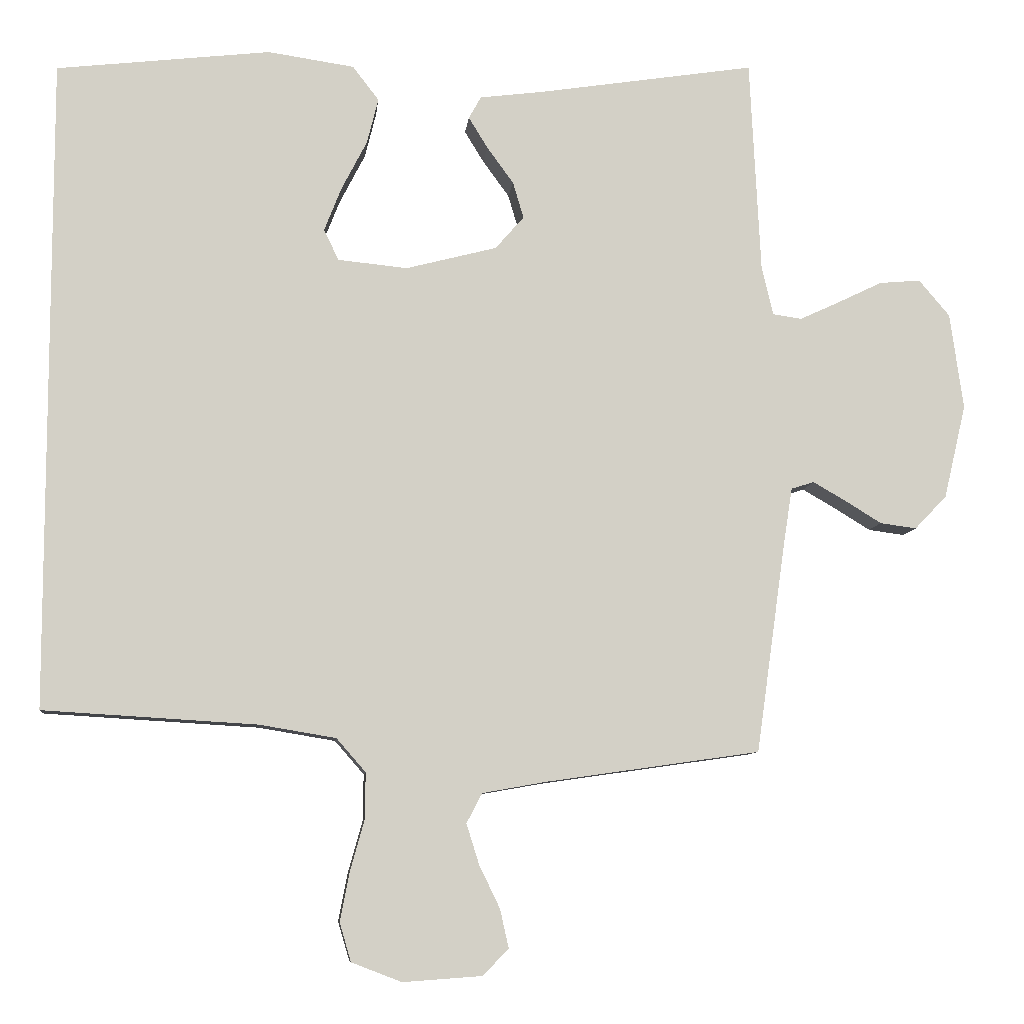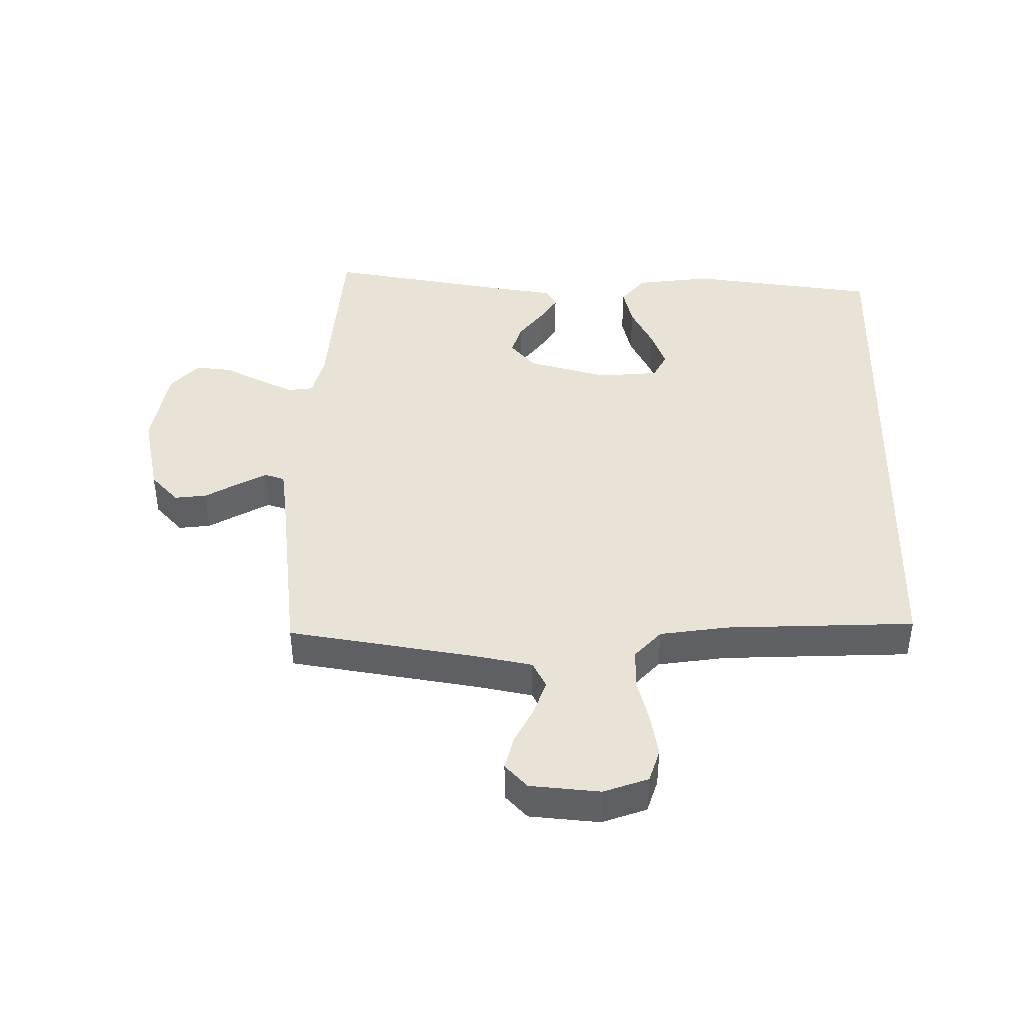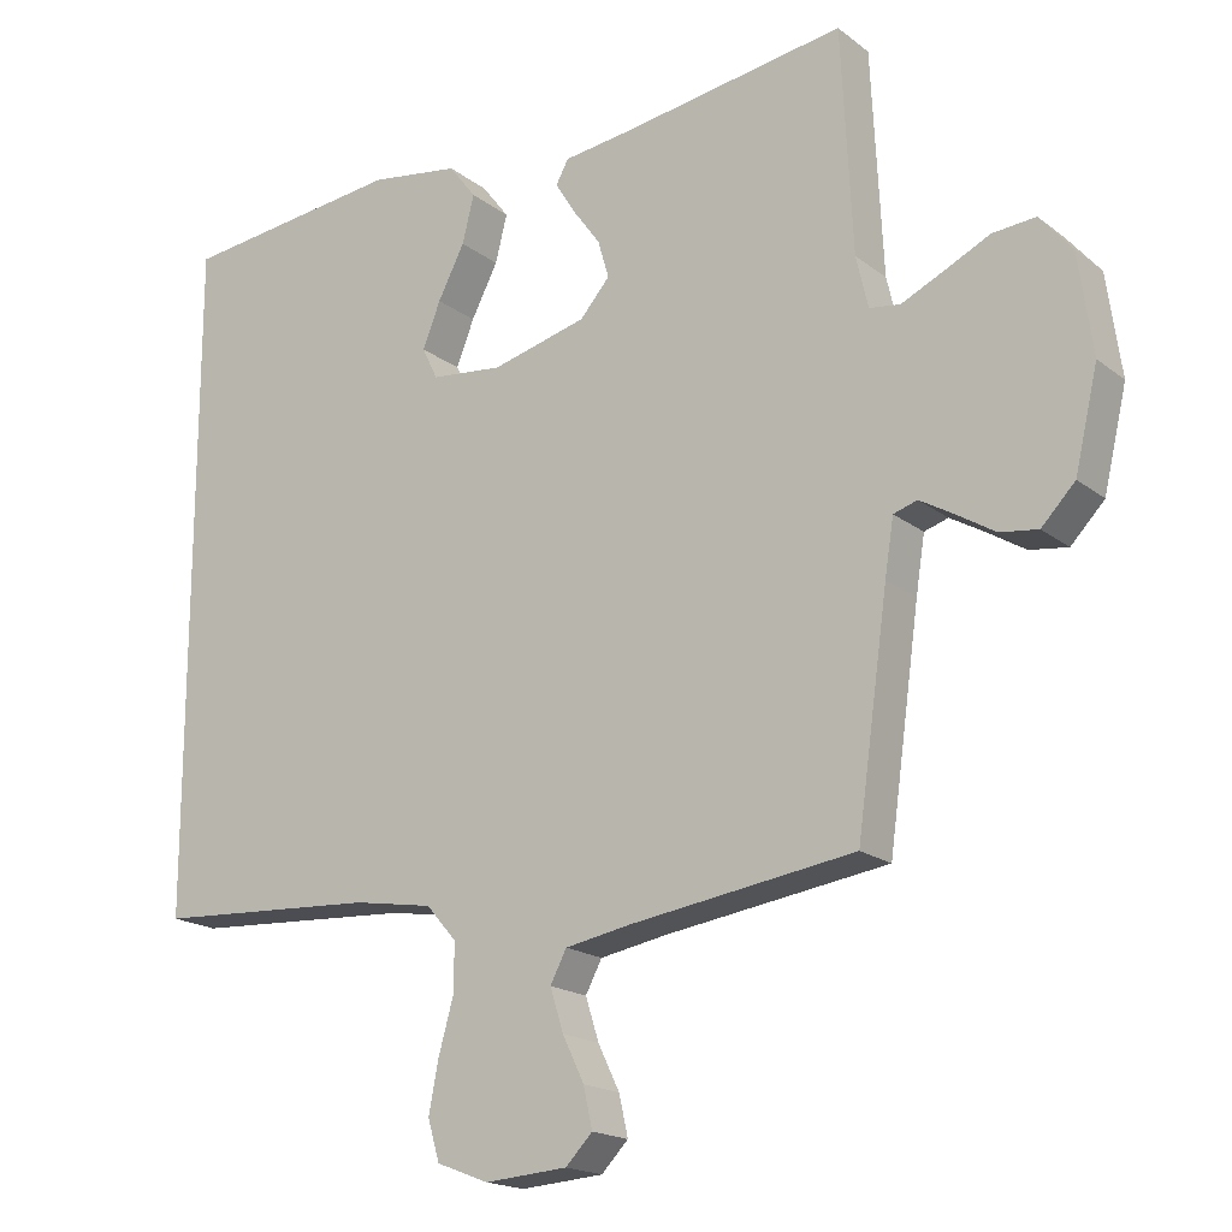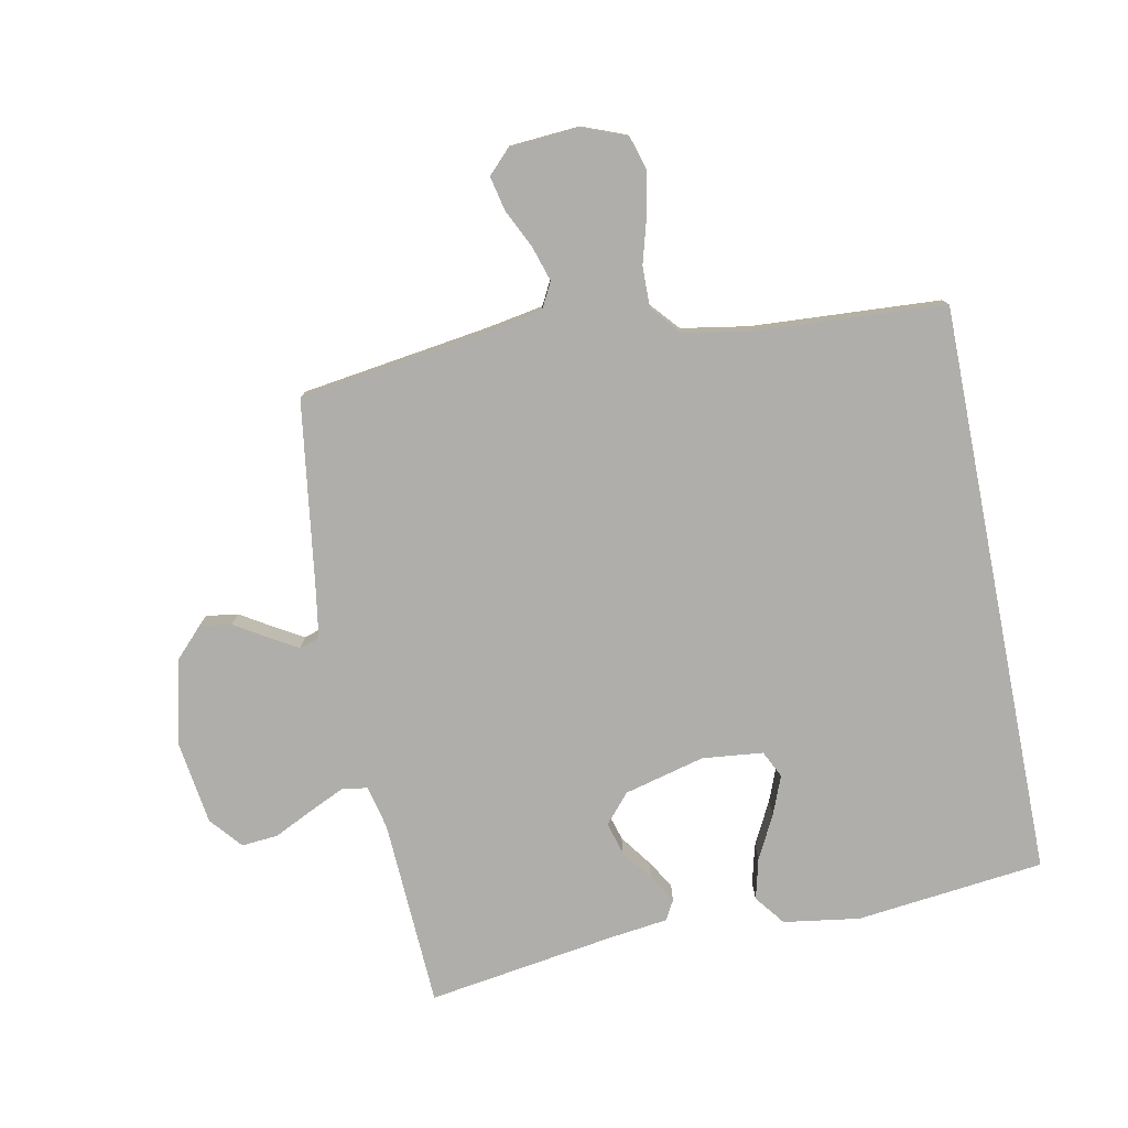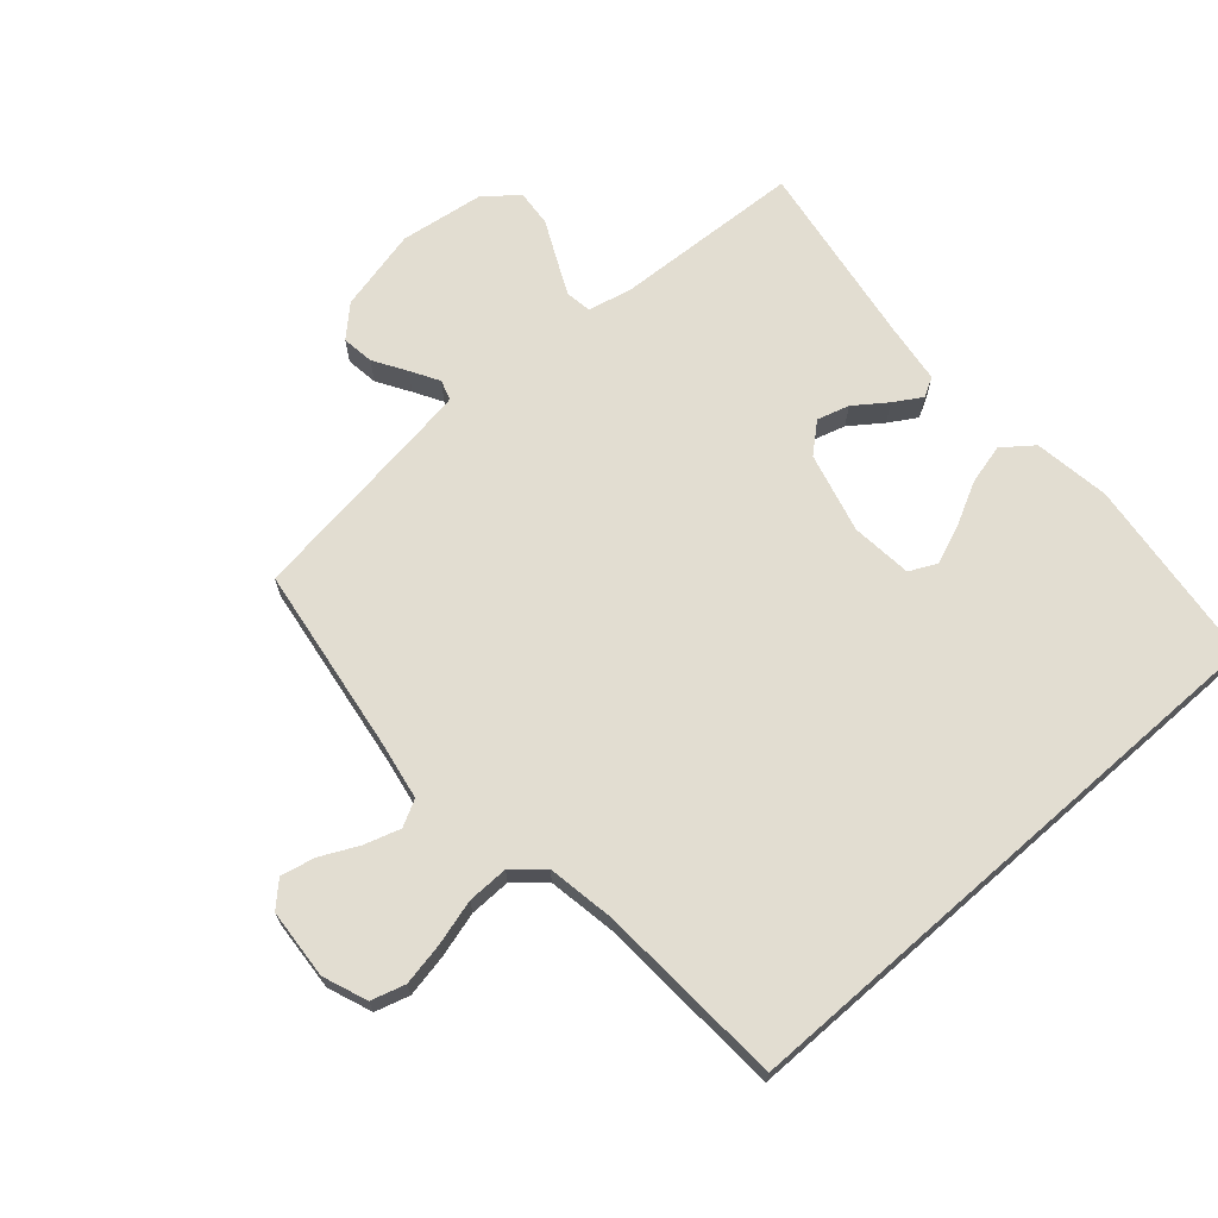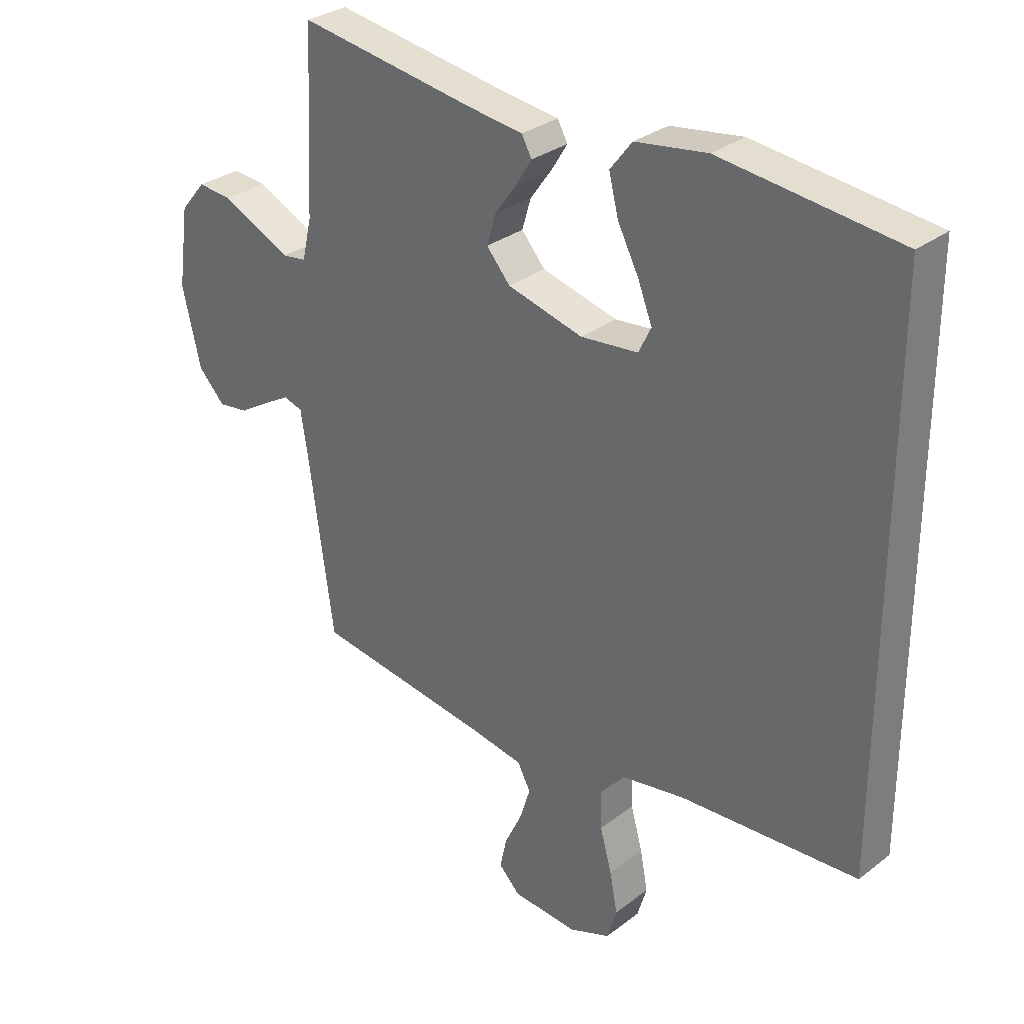
<metadata>
{"format":"obj","ext":"obj","renderer":"f3d","projection":"perspective","resolution":1024,"background":"white","views":[{"elev":-8.4,"azim":-5.7,"up":"+Z"},{"elev":41.7,"azim":-178.2,"up":"+Y"},{"elev":-18.2,"azim":34.9,"up":"+Z"},{"elev":-77.9,"azim":-168.8,"up":"+Y"},{"elev":68.5,"azim":-131.3,"up":"+Y"},{"elev":30.6,"azim":-137.6,"up":"+Z"}]}
</metadata>
<code>
v 0.5 0.07 0.5
v 0.515 0.07 0.2
v 0.531 0.07 0.131
v 0.572 0.07 0.125
v 0.628 0.07 0.151
v 0.69 0.07 0.181
v 0.748 0.07 0.186
v 0.791 0.07 0.135
v 0.81 0.07 0
v 0.779 0.07 -0.132
v 0.734 0.07 -0.179
v 0.683 0.07 -0.172
v 0.631 0.07 -0.14
v 0.586 0.07 -0.114
v 0.554 0.07 -0.124
v 0.542 0.07 -0.2
v 0.5 0.07 -0.5
v 0.2 0.07 -0.543
v 0.11 0.07 -0.559
v 0.088 0.07 -0.601
v 0.106 0.07 -0.658
v 0.135 0.07 -0.718
v 0.147 0.07 -0.772
v 0.111 0.07 -0.809
v 0 0.07 -0.817
v -0.07 0.07 -0.79
v -0.086 0.07 -0.736
v -0.073 0.07 -0.668
v -0.053 0.07 -0.596
v -0.052 0.07 -0.531
v -0.093 0.07 -0.484
v -0.2 0.07 -0.466
v -0.5 0.07 -0.448
v -0.5 0.07 0.466
v -0.2 0.07 0.5
v -0.079 0.07 0.482
v -0.042 0.07 0.434
v -0.058 0.07 0.37
v -0.094 0.07 0.3
v -0.118 0.07 0.239
v -0.097 0.07 0.196
v 0 0.07 0.186
v 0.128 0.07 0.219
v 0.168 0.07 0.265
v 0.153 0.07 0.316
v 0.116 0.07 0.367
v 0.089 0.07 0.411
v 0.106 0.07 0.442
v 0.2 0.07 0.454
v 0.5 0 0.5
v 0.515 0 0.2
v 0.531 0 0.131
v 0.572 0 0.125
v 0.628 0 0.151
v 0.69 0 0.181
v 0.748 0 0.186
v 0.791 0 0.135
v 0.81 0 0
v 0.779 0 -0.132
v 0.734 0 -0.179
v 0.683 0 -0.172
v 0.631 0 -0.14
v 0.586 0 -0.114
v 0.554 0 -0.124
v 0.542 0 -0.2
v 0.5 0 -0.5
v 0.2 0 -0.543
v 0.11 0 -0.559
v 0.088 0 -0.601
v 0.106 0 -0.658
v 0.135 0 -0.718
v 0.147 0 -0.772
v 0.111 0 -0.809
v 0 0 -0.817
v -0.07 0 -0.79
v -0.086 0 -0.736
v -0.073 0 -0.668
v -0.053 0 -0.596
v -0.052 0 -0.531
v -0.093 0 -0.484
v -0.2 0 -0.466
v -0.5 0 -0.448
v -0.5 0 0.466
v -0.2 0 0.5
v -0.079 0 0.482
v -0.042 0 0.434
v -0.058 0 0.37
v -0.094 0 0.3
v -0.118 0 0.239
v -0.097 0 0.196
v 0 0 0.186
v 0.128 0 0.219
v 0.168 0 0.265
v 0.153 0 0.316
v 0.116 0 0.367
v 0.089 0 0.411
v 0.106 0 0.442
v 0.2 0 0.454
f 46 47 48 49
f 45 46 49 1
f 44 45 1 2
f 43 44 2 3
f 42 43 3
f 41 42 3 4
f 36 37 38 39
f 36 39 40
f 35 36 40
f 32 33 34 35
f 31 32 35 40
f 30 31 40 41
f 26 27 28 29
f 24 25 26 29
f 24 29 30
f 21 22 23 24
f 20 21 24 30
f 19 20 30 41
f 16 17 18
f 15 16 18 19
f 10 11 12 13
f 10 13 14
f 9 10 14
f 8 9 14 15
f 5 6 7 8
f 4 5 8 15
f 4 15 19 41
f 98 97 96 95
f 50 98 95 94
f 51 50 94 93
f 52 51 93 92
f 52 92 91
f 53 52 91 90
f 88 87 86 85
f 89 88 85
f 89 85 84
f 84 83 82 81
f 89 84 81 80
f 90 89 80 79
f 78 77 76 75
f 78 75 74 73
f 79 78 73
f 73 72 71 70
f 79 73 70 69
f 90 79 69 68
f 67 66 65
f 68 67 65 64
f 62 61 60 59
f 63 62 59
f 63 59 58
f 64 63 58 57
f 57 56 55 54
f 64 57 54 53
f 90 68 64 53
f 1 50 51 2
f 2 51 52 3
f 3 52 53 4
f 4 53 54 5
f 5 54 55 6
f 6 55 56 7
f 7 56 57 8
f 8 57 58 9
f 9 58 59 10
f 10 59 60 11
f 11 60 61 12
f 12 61 62 13
f 13 62 63 14
f 14 63 64 15
f 15 64 65 16
f 16 65 66 17
f 17 66 67 18
f 18 67 68 19
f 19 68 69 20
f 20 69 70 21
f 21 70 71 22
f 22 71 72 23
f 23 72 73 24
f 24 73 74 25
f 25 74 75 26
f 26 75 76 27
f 27 76 77 28
f 28 77 78 29
f 29 78 79 30
f 30 79 80 31
f 31 80 81 32
f 32 81 82 33
f 33 82 83 34
f 34 83 84 35
f 35 84 85 36
f 36 85 86 37
f 37 86 87 38
f 38 87 88 39
f 39 88 89 40
f 40 89 90 41
f 41 90 91 42
f 42 91 92 43
f 43 92 93 44
f 44 93 94 45
f 45 94 95 46
f 46 95 96 47
f 47 96 97 48
f 48 97 98 49
f 49 98 50 1

</code>
